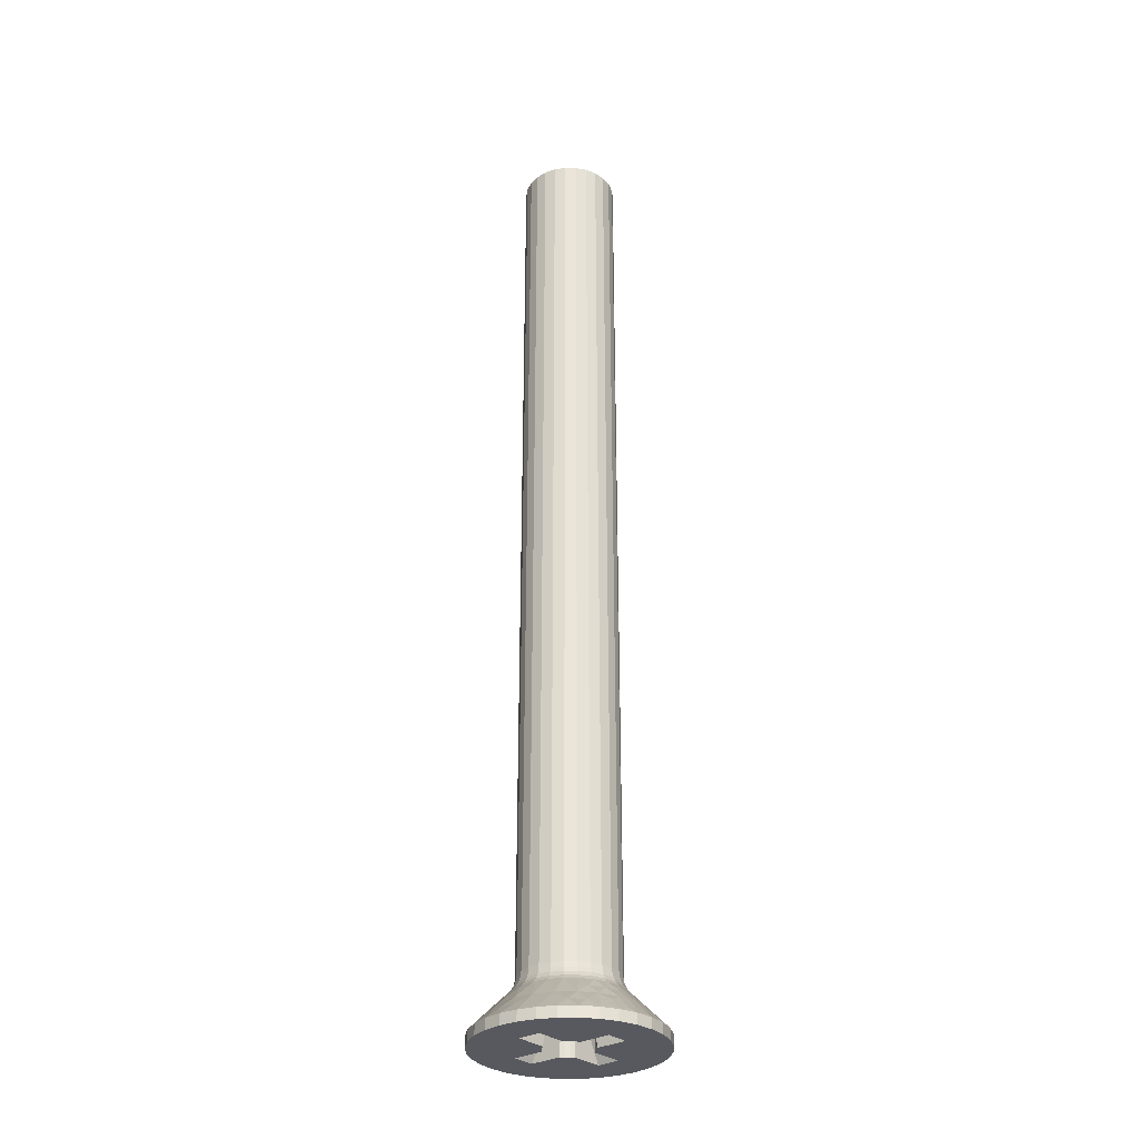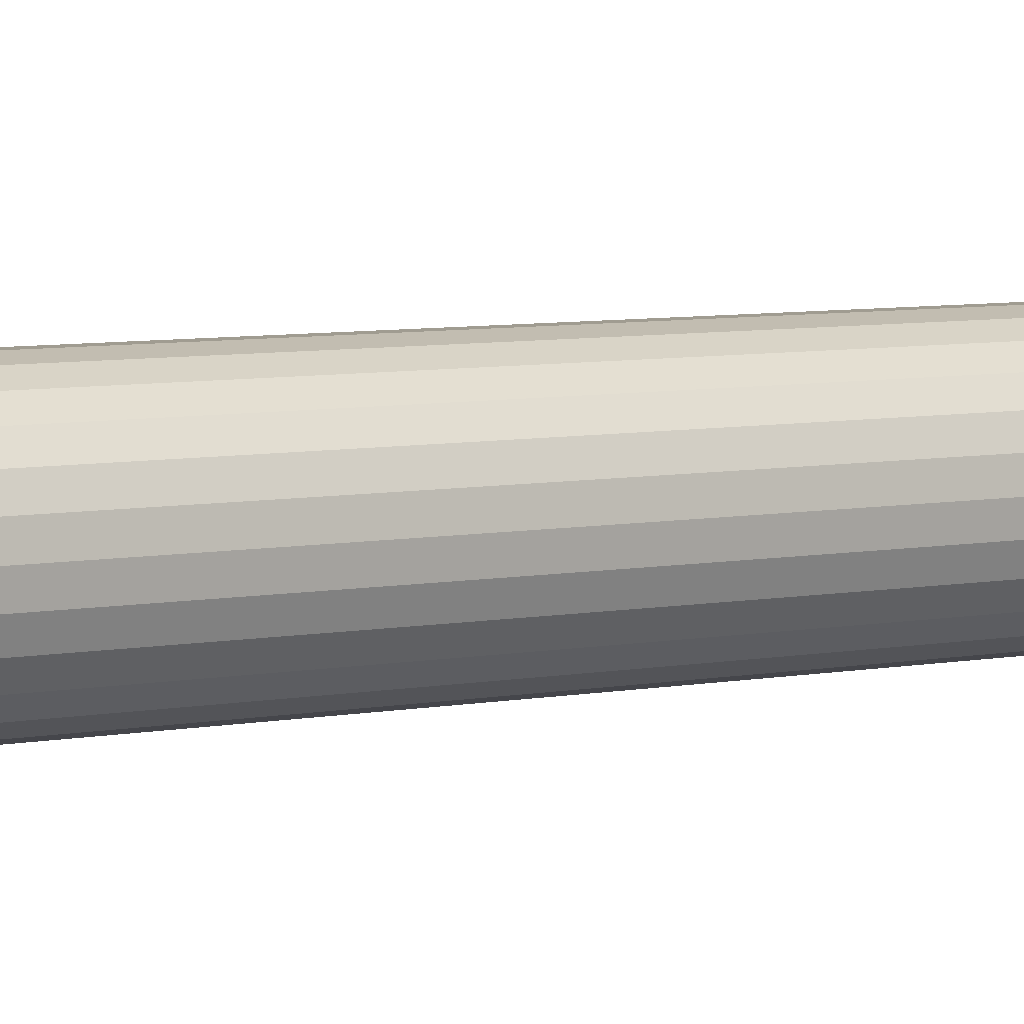
<metadata>
{"format":"obj","ext":"obj","renderer":"f3d","projection":"perspective","resolution":1024,"background":"white","views":[{"elev":-30.4,"azim":-139.8,"up":"+Z"},{"elev":4.4,"azim":-130.5,"up":"+Y"}]}
</metadata>
<code>
v 366.9 391.5 -346.5
v 367.4 391.1 -346.4
v 366.9 391.2 -346.5
v 367.1 390.7 -346.5
v 367.2 390.6 -346.5
v 367.7 390.8 -346.4
v 367.9 391.1 -346.3
v 367.8 391.3 -346.3
v 369.5 391.5 -346.5
v 368.6 391.4 -346.3
v 368.2 391.5 -346.1
v 369 391.1 -346.4
v 368.4 391.4 -346.2
v 368.6 391.3 -346.3
v 368.6 391.3 -346.3
v 368.5 391.1 -346.3
v 368.4 391.3 -346.2
v 368.3 391.3 -346.2
v 368.3 391 -346.3
v 368 391.3 -346.2
v 368 391.4 -346.2
v 367.8 391.3 -346.3
v 367.8 391.4 -346.3
v 368.1 391 -346.3
v 368.2 391.2 -346.2
v 368.2 391.4 -346.2
v 369.2 390.6 -346.5
v 369.3 390.7 -346.5
v 369.5 391.2 -346.5
v 369.4 391 -346.5
v 368.6 390.3 -346.5
v 368.7 390.8 -346.4
v 368.9 390.4 -346.5
v 369 390.5 -346.5
v 368.4 390.2 -346.5
v 368.4 390.6 -346.4
v 368.1 390.2 -346.5
v 367.8 390.3 -346.5
v 368 390.6 -346.4
v 367.4 390.5 -346.5
v 367.5 390.4 -346.5
v 367 391 -346.5
v 365.4 390 -346.7
v 365.2 390.7 -346.7
v 365.3 389.9 -346.9
v 371.2 389.9 -347.1
v 370.6 389.3 -346.9
v 370.8 389.2 -347.1
v 365 390.7 -346.9
v 365 391.5 -346.9
v 365.1 391.5 -346.7
v 365.3 390.7 -346.4
v 365.2 391.5 -346.4
v 371.1 389.9 -346.9
v 365.3 390.7 -346.1
v 365.5 390.1 -346.1
v 365.5 390 -346.4
v 371 390 -346.7
v 370.5 389.4 -346.7
v 370.4 389.5 -346.1
v 370.5 389.4 -346.4
v 370.9 390.1 -346.1
v 370.9 390 -346.4
v 370.1 388.8 -346.9
v 370.2 388.6 -347.1
v 370 388.9 -346.7
v 369.9 389 -346.1
v 369.9 389 -346.4
v 369.4 388.4 -346.9
v 369.4 388.2 -347.1
v 369.3 388.5 -346.7
v 369.3 388.6 -346.1
v 369.3 388.6 -346.4
v 368.6 388.2 -346.9
v 368.6 388 -347.1
v 368.6 388.4 -346.7
v 368.6 388.4 -346.4
v 368.6 388.5 -346.1
v 367.8 388.2 -346.9
v 367.8 388 -347.1
v 367.8 388.4 -346.7
v 367.8 388.5 -346.1
v 367.8 388.4 -346.4
v 367.1 388.4 -346.9
v 367 388.2 -347.1
v 367.1 388.5 -346.7
v 367.1 388.7 -346.1
v 367.1 388.6 -346.4
v 366.4 388.8 -346.9
v 366.3 388.6 -347.1
v 366.4 388.9 -346.7
v 366.5 389 -346.1
v 366.5 389 -346.4
v 365.8 389.3 -346.9
v 365.6 389.2 -347.1
v 365.9 389.4 -346.7
v 365.2 391.5 -346.1
v 371.5 391.5 -346.9
v 371.4 390.7 -346.9
v 371.6 391.5 -347.1
v 371.5 390.6 -347.1
v 366 389.5 -346.1
v 365.9 389.4 -346.4
v 371.2 390.7 -346.7
v 371.3 391.5 -346.7
v 365.2 389.9 -347.1
v 371.1 390.7 -346.1
v 371.1 390.7 -346.4
v 371.2 391.5 -346.1
v 371.2 391.5 -346.4
v 364.8 391.5 -347.1
v 364.9 390.6 -347.1
v 365.2 391.5 -290
v 365.3 392.2 -290
v 365.3 392.2 -346.1
v 365.5 392.9 -290
v 365.5 392.9 -346.1
v 366 393.4 -290
v 366 393.4 -346.1
v 366.5 393.9 -290
v 366.5 393.9 -346.1
v 367.1 394.3 -290
v 367.1 394.3 -346.1
v 367.8 394.4 -290
v 367.8 394.4 -346.1
v 368.6 394.4 -290
v 368.6 394.4 -346.1
v 369.3 394.3 -290
v 369.3 394.3 -346.1
v 369.9 393.9 -290
v 369.9 393.9 -346.1
v 370.5 393.4 -290
v 370.5 393.4 -346.1
v 370.9 392.8 -290
v 370.9 392.8 -346.1
v 371.1 392.2 -290
v 371.1 392.2 -346.1
v 371.2 391.5 -290
v 368.2 396 -348.2
v 367 395.8 -348.2
v 367.8 394.9 -347.1
v 369.4 395.8 -348.2
v 368.6 394.9 -347.1
v 369.4 394.7 -347.1
v 370.4 396.7 -349.4
v 369.3 397 -349.4
v 370.5 395.4 -348.2
v 370.2 394.3 -347.1
v 371.3 396.2 -349.4
v 371.4 394.7 -348.2
v 370.8 393.7 -347.1
v 364.2 392 -347.7
v 364.9 392.3 -347.1
v 364.5 392.9 -347.7
v 365.2 393.1 -347.1
v 364.3 393.7 -348.2
v 363.8 392.6 -348.2
v 363.2 392.1 -348.8
v 362.7 392.6 -349.4
v 362.6 391.5 -349.4
v 365 393.8 -347.7
v 365.6 393.7 -347.1
v 365 394.7 -348.2
v 364.3 394.7 -348.8
v 364.2 395.5 -349.4
v 363.5 394.6 -349.4
v 365 395.4 -348.8
v 365.1 396.2 -349.4
v 365.9 395.4 -348.2
v 367.7 396.5 -348.8
v 368.2 397.1 -349.4
v 367.1 397 -349.4
v 368.7 396.5 -348.8
v 371.4 393.8 -347.7
v 371.3 393.1 -347.1
v 372.1 393.7 -348.2
v 371.4 395.4 -348.8
v 372.2 395.4 -349.4
v 371.9 392.9 -347.7
v 371.5 392.3 -347.1
v 372.6 392.6 -348.2
v 372.1 394.7 -348.8
v 372.9 394.6 -349.4
v 372.2 392 -347.7
v 373.3 392.1 -348.8
v 373.9 391.5 -349.4
v 373.7 392.6 -349.4
v 363 392.8 -349.1
v 363 393.6 -349.4
v 373.4 392.8 -349.1
v 373.4 393.6 -349.4
v 363.6 393.4 -348.7
v 372.8 393.4 -348.7
v 363.9 394 -348.7
v 372.5 394 -348.7
v 366.3 394.3 -347.1
v 367 394.7 -347.1
v 366 396.7 -349.4
v 362.7 392.6 -350
v 362.6 391.5 -350
v 363 393.6 -350
v 363.5 394.6 -350
v 364.2 395.5 -350
v 365.1 396.2 -350
v 366 396.7 -350
v 367.1 397 -350
v 368.2 397.1 -350
v 369.3 397 -350
v 370.4 396.7 -350
v 371.3 396.2 -350
v 372.2 395.4 -350
v 372.9 394.6 -350
v 373.4 393.6 -350
v 373.7 392.6 -350
v 373.9 391.5 -350
v 367.5 389.9 -346.5
v 367.5 388.2 -350
v 367.5 390.1 -350
v 367.5 393 -346.5
v 367.5 392.5 -346.5
v 367.5 392.8 -350
v 367.5 394.8 -350
v 368.9 389.9 -346.5
v 368.9 390.1 -350
v 368.9 388.2 -350
v 368.9 393 -346.5
v 368.9 394.8 -350
v 368.9 392.8 -350
v 368.9 392.5 -346.5
v 366.6 390.7 -346.5
v 366.6 392.2 -346.5
v 366.9 391.7 -346.5
v 367 391.9 -346.5
v 367.1 392.2 -346.5
v 367.8 392.7 -346.5
v 368.1 392.7 -346.5
v 368.4 392.7 -346.5
v 368.6 392.7 -346.5
v 369.8 392.2 -346.5
v 369.6 392.2 -350
v 371.5 392.2 -350
v 369.3 392.2 -346.5
v 369.8 390.7 -346.5
v 371.5 390.7 -350
v 369.6 390.7 -350
v 366.9 390.7 -350
v 364.9 390.7 -350
v 364.9 392.2 -350
v 366.9 392.2 -350
v 367 390.5 -350
v 364.2 387.5 -350
v 363.5 388.3 -350
v 369.2 392.6 -350
v 363 389.3 -350
v 372.2 387.5 -350
v 371.3 386.8 -350
v 370.4 386.2 -350
v 369.3 385.9 -350
v 367 392.4 -350
v 368.2 385.8 -350
v 367.2 392.6 -350
v 373.7 390.4 -350
v 373.4 389.3 -350
v 372.9 388.3 -350
v 362.7 390.4 -350
v 367.1 385.9 -350
v 366 386.2 -350
v 369.4 390.5 -350
v 369.2 390.3 -350
v 365.1 386.8 -350
v 367.2 390.3 -350
v 369.4 392.4 -350
v 373.7 390.4 -349.4
v 373.4 389.3 -349.4
v 372.9 388.3 -349.4
v 372.2 387.5 -349.4
v 371.3 386.8 -349.4
v 370.4 386.2 -349.4
v 369.3 385.9 -349.4
v 368.2 385.8 -349.4
v 367.1 385.9 -349.4
v 366 386.2 -349.4
v 365.1 386.8 -349.4
v 364.2 387.5 -349.4
v 363.5 388.3 -349.4
v 363 389.3 -349.4
v 362.7 390.4 -349.4
v 368.2 386.9 -348.2
v 369.4 387.1 -348.2
v 367 387.1 -348.2
v 365.9 387.5 -348.2
v 365 388.2 -348.2
v 372.2 390.9 -347.7
v 371.9 390 -347.7
v 372.1 389.2 -348.2
v 372.6 390.3 -348.2
v 373.3 390.8 -348.8
v 371.4 389.1 -347.7
v 371.4 388.2 -348.2
v 372.1 388.2 -348.8
v 371.4 387.5 -348.8
v 370.5 387.5 -348.2
v 368.7 386.4 -348.8
v 367.7 386.4 -348.8
v 365 389.1 -347.7
v 364.3 389.2 -348.2
v 365 387.5 -348.8
v 364.5 390 -347.7
v 363.8 390.3 -348.2
v 364.3 388.2 -348.8
v 364.2 390.9 -347.7
v 363.2 390.8 -348.8
v 373.4 390.1 -349.1
v 363 390.1 -349.1
v 372.8 389.6 -348.7
v 363.6 389.6 -348.7
v 372.5 388.9 -348.7
v 363.9 388.9 -348.7
v 371.1 390.7 -290
v 370.9 390.1 -290
v 370.4 389.5 -290
v 369.9 389 -290
v 369.3 388.6 -290
v 368.6 388.5 -290
v 367.8 388.5 -290
v 367.1 388.7 -290
v 366.5 389 -290
v 366 389.5 -290
v 365.5 390.1 -290
v 365.3 390.7 -290
v 371.1 393 -346.9
v 371.2 392.2 -346.7
v 371.4 392.2 -346.9
v 371.1 392.2 -346.4
v 365.3 393 -346.9
v 365.8 393.6 -346.9
v 370.9 392.9 -346.4
v 371 392.9 -346.7
v 365.4 392.9 -346.7
v 365.9 393.5 -346.7
v 365.9 393.5 -346.4
v 365.5 392.9 -346.4
v 366.4 394.1 -346.9
v 366.4 394 -346.7
v 366.5 393.9 -346.4
v 367.1 394.5 -346.9
v 367.1 394.4 -346.7
v 367.1 394.3 -346.4
v 367.8 394.7 -346.9
v 367.8 394.5 -346.7
v 367.8 394.5 -346.4
v 368.6 394.7 -346.9
v 368.6 394.5 -346.7
v 368.6 394.5 -346.4
v 369.4 394.5 -346.9
v 369.3 394.4 -346.7
v 369.3 394.3 -346.4
v 370.1 394.1 -346.9
v 370 394 -346.7
v 369.9 393.9 -346.4
v 370.6 393.6 -346.9
v 370.5 393.5 -346.7
v 365 392.2 -346.9
v 370.5 393.5 -346.4
v 365.2 392.2 -346.7
v 365.3 392.2 -346.4
v 369.4 391.9 -346.5
v 369.5 391.7 -346.5
v 367.2 392.3 -346.5
v 367.4 392.4 -346.5
v 369 392.4 -346.5
v 369.2 392.3 -346.5
v 369 391.8 -346.4
v 368.7 392.1 -346.4
v 368.5 391.8 -346.3
v 368.6 391.6 -346.3
v 367.8 391.6 -346.3
v 367.4 391.8 -346.4
v 368 391.5 -346.2
v 367.8 391.6 -346.3
v 367.8 391.6 -346.3
v 367.9 391.8 -346.3
v 368 391.6 -346.2
v 368.1 391.6 -346.2
v 368.1 391.9 -346.3
v 368.4 391.6 -346.2
v 368.4 391.5 -346.2
v 368.6 391.6 -346.3
v 368.6 391.5 -346.3
v 368.3 391.9 -346.3
v 368.2 391.7 -346.2
v 368.3 391.6 -346.2
v 367.7 392.1 -346.4
v 368 392.3 -346.4
v 368.4 392.3 -346.4
f 1 2 3
f 4 2 5
f 5 2 6
f 7 2 8
f 6 2 7
f 9 10 11
f 12 10 9
f 11 10 13
f 14 15 12
f 13 15 14
f 12 15 10
f 10 15 13
f 16 17 14
f 13 17 11
f 14 17 13
f 16 18 17
f 19 18 16
f 17 18 11
f 8 20 7
f 20 21 11
f 8 21 20
f 2 22 8
f 8 22 21
f 11 23 1
f 1 23 2
f 21 23 11
f 2 23 22
f 22 23 21
f 24 25 19
f 19 25 18
f 24 26 25
f 25 26 18
f 20 26 7
f 7 26 24
f 18 26 11
f 11 26 20
f 27 12 28
f 29 12 9
f 30 12 29
f 28 12 30
f 31 32 33
f 34 32 27
f 33 32 34
f 14 32 16
f 12 32 14
f 27 32 12
f 35 36 31
f 37 36 35
f 32 36 16
f 16 36 19
f 31 36 32
f 38 39 37
f 37 39 36
f 19 39 24
f 36 39 19
f 40 6 41
f 5 6 40
f 41 6 38
f 39 6 24
f 38 6 39
f 24 6 7
f 42 2 4
f 3 2 42
f 43 44 45
f 46 47 48
f 49 44 50
f 45 44 49
f 51 52 53
f 54 47 46
f 55 52 56
f 56 52 57
f 57 52 43
f 58 59 54
f 44 52 51
f 43 52 44
f 53 52 55
f 54 59 47
f 60 61 62
f 63 61 58
f 62 61 63
f 58 61 59
f 48 64 65
f 47 64 48
f 59 66 47
f 47 66 64
f 67 68 60
f 60 68 61
f 59 68 66
f 61 68 59
f 65 69 70
f 64 69 65
f 66 71 64
f 64 71 69
f 72 73 67
f 66 73 71
f 67 73 68
f 68 73 66
f 70 74 75
f 69 74 70
f 69 76 74
f 71 76 69
f 73 77 71
f 78 77 72
f 71 77 76
f 72 77 73
f 74 79 75
f 75 79 80
f 76 81 74
f 74 81 79
f 82 83 78
f 76 83 81
f 78 83 77
f 77 83 76
f 79 84 80
f 80 84 85
f 81 86 79
f 79 86 84
f 87 88 82
f 82 88 83
f 81 88 86
f 83 88 81
f 84 89 85
f 85 89 90
f 86 91 84
f 84 91 89
f 92 93 87
f 86 93 91
f 87 93 88
f 88 93 86
f 90 94 95
f 89 94 90
f 91 96 89
f 55 97 53
f 89 96 94
f 98 99 100
f 100 99 101
f 102 103 92
f 91 103 96
f 92 103 93
f 93 103 91
f 98 104 99
f 105 104 98
f 95 45 106
f 94 45 95
f 107 108 109
f 110 108 105
f 109 108 110
f 105 108 104
f 96 43 94
f 94 43 45
f 101 54 46
f 56 57 102
f 96 57 43
f 102 57 103
f 99 54 101
f 103 57 96
f 111 49 50
f 106 49 112
f 104 58 99
f 112 49 111
f 99 58 54
f 104 63 58
f 62 63 107
f 45 49 106
f 107 63 108
f 50 44 51
f 108 63 104
f 97 113 114
f 115 114 116
f 115 97 114
f 117 116 118
f 117 115 116
f 119 118 120
f 119 117 118
f 121 120 122
f 121 119 120
f 123 122 124
f 123 121 122
f 125 124 126
f 125 123 124
f 127 126 128
f 127 125 126
f 129 128 130
f 129 127 128
f 131 130 132
f 131 129 130
f 133 132 134
f 133 131 132
f 135 134 136
f 135 133 134
f 137 136 138
f 137 135 136
f 109 137 138
f 139 140 141
f 142 143 144
f 142 145 146
f 142 139 143
f 147 144 148
f 147 149 145
f 147 142 144
f 147 145 142
f 150 148 151
f 150 147 148
f 152 111 153
f 154 153 155
f 154 156 157
f 154 157 152
f 154 152 153
f 158 159 160
f 158 160 111
f 158 111 152
f 158 152 157
f 161 155 162
f 161 154 155
f 161 156 154
f 161 162 163
f 161 163 156
f 164 165 166
f 164 156 163
f 167 164 163
f 167 168 165
f 167 163 169
f 167 169 168
f 167 165 164
f 170 171 172
f 170 172 140
f 170 140 139
f 173 170 139
f 173 146 171
f 173 171 170
f 173 142 146
f 173 139 142
f 174 151 175
f 174 150 151
f 174 176 150
f 177 178 149
f 177 149 147
f 177 147 150
f 179 175 180
f 179 174 175
f 179 176 174
f 179 181 176
f 182 177 150
f 182 183 178
f 182 150 176
f 182 178 177
f 184 180 100
f 184 181 179
f 184 179 180
f 185 100 186
f 185 181 184
f 185 186 187
f 185 184 100
f 188 189 159
f 188 159 158
f 188 158 157
f 190 187 191
f 190 181 185
f 190 185 187
f 192 188 157
f 192 189 188
f 192 157 156
f 193 181 190
f 193 176 181
f 193 190 191
f 194 156 164
f 194 166 189
f 194 192 156
f 194 189 192
f 194 164 166
f 195 183 182
f 195 182 176
f 195 191 183
f 195 193 191
f 195 176 193
f 163 162 196
f 169 196 197
f 169 198 168
f 169 163 196
f 140 197 141
f 140 172 198
f 140 169 197
f 140 198 169
f 139 141 143
f 199 160 159
f 199 200 160
f 201 159 189
f 201 199 159
f 202 189 166
f 202 201 189
f 203 166 165
f 203 202 166
f 204 165 168
f 204 203 165
f 205 168 198
f 205 204 168
f 206 198 172
f 206 205 198
f 207 172 171
f 207 206 172
f 208 171 146
f 208 207 171
f 209 146 145
f 209 208 146
f 210 145 149
f 210 209 145
f 211 149 178
f 211 210 149
f 212 178 183
f 212 211 178
f 213 183 191
f 213 212 183
f 214 191 187
f 214 213 191
f 215 214 187
f 215 187 186
f 216 217 218
f 41 216 218
f 219 220 221
f 219 221 222
f 223 224 225
f 33 224 223
f 226 227 228
f 226 228 229
f 41 38 216
f 38 37 216
f 35 223 37
f 37 223 216
f 35 31 223
f 31 33 223
f 230 42 4
f 230 3 42
f 230 1 3
f 1 231 232
f 230 231 1
f 231 233 232
f 231 234 233
f 220 219 235
f 219 236 235
f 237 226 238
f 238 226 229
f 219 226 236
f 236 226 237
f 239 240 241
f 242 240 239
f 243 244 245
f 28 243 245
f 230 4 246
f 230 246 247
f 231 248 249
f 231 249 234
f 247 250 217
f 247 217 251
f 247 251 252
f 247 246 250
f 227 210 211
f 227 211 241
f 227 241 253
f 227 253 228
f 209 210 227
f 254 247 252
f 225 255 256
f 225 256 257
f 225 257 258
f 248 259 249
f 225 258 260
f 248 261 259
f 244 215 262
f 244 262 263
f 222 261 248
f 244 263 264
f 244 264 255
f 222 221 261
f 244 255 225
f 208 209 227
f 265 247 254
f 217 260 266
f 217 266 267
f 207 227 222
f 217 225 260
f 207 208 227
f 200 247 265
f 241 213 214
f 241 214 215
f 200 248 247
f 241 215 244
f 199 248 200
f 206 207 222
f 268 244 225
f 268 225 269
f 201 248 199
f 224 269 225
f 205 206 222
f 245 244 268
f 202 248 201
f 212 213 241
f 204 205 222
f 270 217 267
f 203 222 248
f 203 204 222
f 203 248 202
f 271 218 217
f 272 241 240
f 211 212 241
f 251 217 270
f 250 271 217
f 253 241 272
f 262 215 186
f 262 186 273
f 263 273 274
f 263 262 273
f 264 274 275
f 264 263 274
f 255 275 276
f 255 264 275
f 256 276 277
f 256 255 276
f 257 277 278
f 257 256 277
f 258 278 279
f 258 257 278
f 260 279 280
f 260 258 279
f 266 280 281
f 266 260 280
f 267 281 282
f 267 266 281
f 270 282 283
f 270 267 282
f 251 283 284
f 251 270 283
f 252 284 285
f 252 251 284
f 254 285 286
f 254 252 285
f 265 286 287
f 265 254 286
f 200 265 287
f 200 287 160
f 288 289 75
f 290 80 85
f 290 282 281
f 290 288 80
f 291 85 90
f 291 283 282
f 291 290 85
f 291 282 290
f 292 90 95
f 292 291 90
f 293 100 101
f 294 101 46
f 294 295 296
f 294 296 293
f 294 293 101
f 297 186 100
f 297 273 186
f 297 100 293
f 297 293 296
f 298 46 48
f 298 294 46
f 298 295 294
f 298 48 299
f 298 299 295
f 300 276 275
f 300 295 299
f 301 300 299
f 301 277 276
f 301 299 302
f 301 276 300
f 301 302 277
f 303 280 279
f 303 279 289
f 303 289 288
f 304 303 288
f 304 281 280
f 304 280 303
f 304 290 281
f 304 288 290
f 305 95 106
f 305 292 95
f 305 306 292
f 307 284 283
f 307 283 291
f 307 291 292
f 308 106 112
f 308 305 106
f 308 306 305
f 308 309 306
f 310 307 292
f 310 285 284
f 310 292 306
f 310 284 307
f 311 112 111
f 311 309 308
f 311 308 112
f 312 111 160
f 312 309 311
f 312 160 287
f 312 311 111
f 313 274 273
f 313 273 297
f 313 297 296
f 314 287 286
f 314 312 287
f 314 309 312
f 315 313 296
f 315 296 295
f 315 274 313
f 316 309 314
f 316 306 309
f 316 314 286
f 317 295 300
f 317 275 274
f 317 315 295
f 317 274 315
f 317 300 275
f 318 285 310
f 318 310 306
f 318 286 285
f 318 316 286
f 318 306 316
f 299 48 65
f 302 65 70
f 302 278 277
f 302 299 65
f 289 70 75
f 289 279 278
f 289 302 70
f 289 278 302
f 288 75 80
f 109 138 319
f 107 319 320
f 107 109 319
f 62 320 321
f 62 107 320
f 60 321 322
f 60 62 321
f 67 322 323
f 67 60 322
f 72 323 324
f 72 67 323
f 78 324 325
f 78 72 324
f 82 325 326
f 82 78 325
f 87 326 327
f 87 82 326
f 92 327 328
f 92 87 327
f 102 328 329
f 102 92 328
f 56 329 330
f 56 102 329
f 55 330 113
f 55 56 330
f 97 55 113
f 329 328 327
f 325 327 326
f 322 324 323
f 322 325 324
f 120 114 113
f 120 116 114
f 120 118 116
f 120 113 330
f 122 330 329
f 122 329 327
f 122 120 330
f 319 321 320
f 319 322 321
f 136 319 138
f 128 124 122
f 128 126 124
f 130 327 325
f 130 325 322
f 130 122 327
f 130 322 319
f 130 319 136
f 130 128 122
f 132 136 134
f 132 130 136
f 331 332 333
f 333 332 98
f 137 334 135
f 105 334 110
f 335 336 155
f 135 334 337
f 337 334 338
f 339 340 335
f 332 334 105
f 338 334 332
f 110 334 137
f 335 340 336
f 119 341 117
f 342 341 339
f 117 341 342
f 339 341 340
f 162 343 196
f 336 343 162
f 340 344 336
f 336 344 343
f 341 345 340
f 121 345 119
f 340 345 344
f 119 345 341
f 196 346 197
f 343 346 196
f 344 347 343
f 343 347 346
f 123 348 121
f 345 348 344
f 344 348 347
f 121 348 345
f 197 349 141
f 346 349 197
f 347 350 346
f 346 350 349
f 125 351 123
f 348 351 347
f 123 351 348
f 347 351 350
f 349 352 141
f 141 352 143
f 349 353 352
f 350 353 349
f 127 354 125
f 125 354 351
f 351 354 350
f 350 354 353
f 352 355 143
f 143 355 144
f 352 356 355
f 353 356 352
f 129 357 127
f 127 357 354
f 354 357 353
f 353 357 356
f 144 358 148
f 355 358 144
f 355 359 358
f 356 359 355
f 131 360 129
f 129 360 357
f 357 360 356
f 356 360 359
f 148 361 151
f 358 361 148
f 359 362 358
f 137 109 110
f 358 362 361
f 50 363 111
f 111 363 153
f 133 364 131
f 359 364 362
f 131 364 360
f 360 364 359
f 51 365 50
f 151 331 175
f 50 365 363
f 361 331 151
f 115 366 97
f 53 366 51
f 97 366 53
f 51 366 365
f 362 338 361
f 361 338 331
f 153 335 155
f 135 337 133
f 362 337 338
f 133 337 364
f 363 335 153
f 364 337 362
f 365 339 363
f 175 333 180
f 180 333 100
f 100 333 98
f 363 339 335
f 365 342 339
f 117 342 115
f 331 333 175
f 115 342 366
f 98 332 105
f 366 342 365
f 338 332 331
f 155 336 162
f 30 243 28
f 30 29 243
f 29 9 243
f 242 239 367
f 367 239 368
f 368 239 9
f 9 239 243
f 217 223 225
f 217 216 223
f 219 222 227
f 219 227 226
f 244 239 241
f 244 243 239
f 230 247 248
f 230 248 231
f 218 271 41
f 41 271 40
f 40 250 5
f 5 250 4
f 271 250 40
f 250 246 4
f 249 259 234
f 234 259 369
f 369 261 370
f 370 261 220
f 259 261 369
f 261 221 220
f 228 253 229
f 229 253 371
f 371 272 372
f 372 272 242
f 253 272 371
f 272 240 242
f 245 268 28
f 28 268 27
f 27 269 34
f 34 269 33
f 268 269 27
f 269 224 33
f 368 373 367
f 9 373 368
f 242 373 372
f 372 373 374
f 375 373 376
f 374 373 375
f 1 377 11
f 378 377 1
f 11 377 379
f 380 381 378
f 379 381 380
f 378 381 377
f 377 381 379
f 382 383 380
f 379 383 11
f 380 383 379
f 382 384 383
f 385 384 382
f 383 384 11
f 376 386 375
f 386 387 11
f 376 387 386
f 373 388 376
f 376 388 387
f 11 389 9
f 9 389 373
f 387 389 11
f 373 389 388
f 388 389 387
f 390 391 385
f 385 391 384
f 390 392 391
f 391 392 384
f 386 392 375
f 375 392 390
f 384 392 11
f 11 392 386
f 369 378 234
f 232 378 1
f 233 378 232
f 234 378 233
f 235 393 220
f 370 393 369
f 220 393 370
f 380 393 382
f 378 393 380
f 369 393 378
f 236 394 235
f 393 394 382
f 382 394 385
f 235 394 393
f 237 395 236
f 238 395 237
f 385 395 390
f 236 395 394
f 394 395 385
f 371 374 229
f 372 374 371
f 229 374 238
f 395 374 390
f 390 374 375
f 238 374 395
f 367 373 242

</code>
